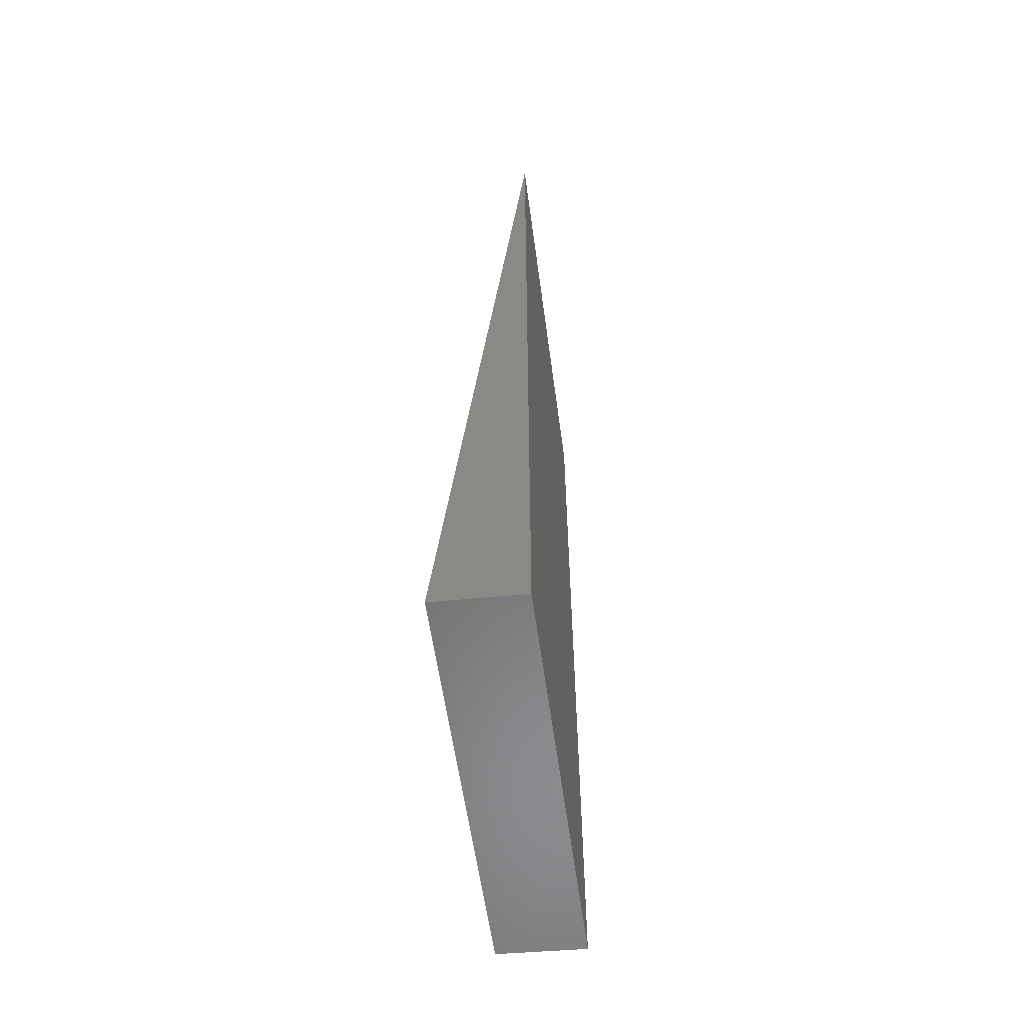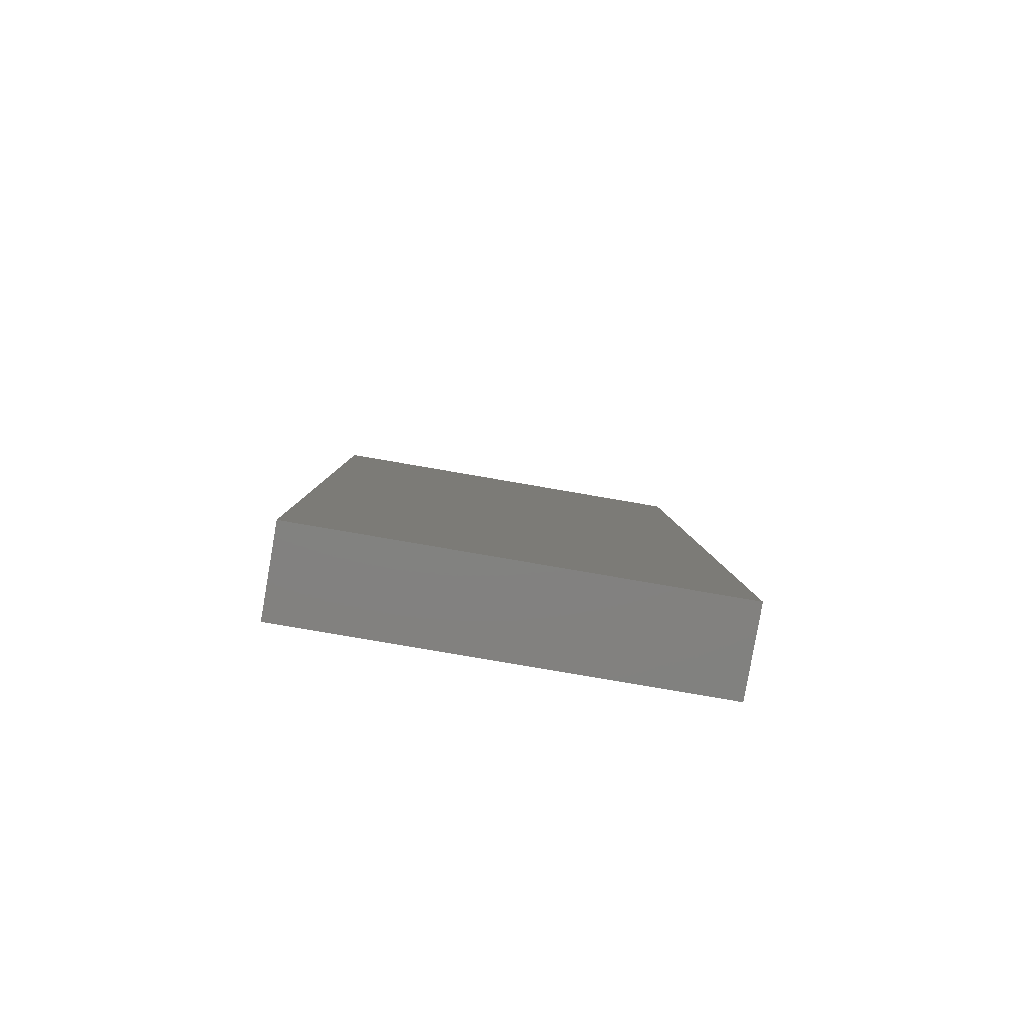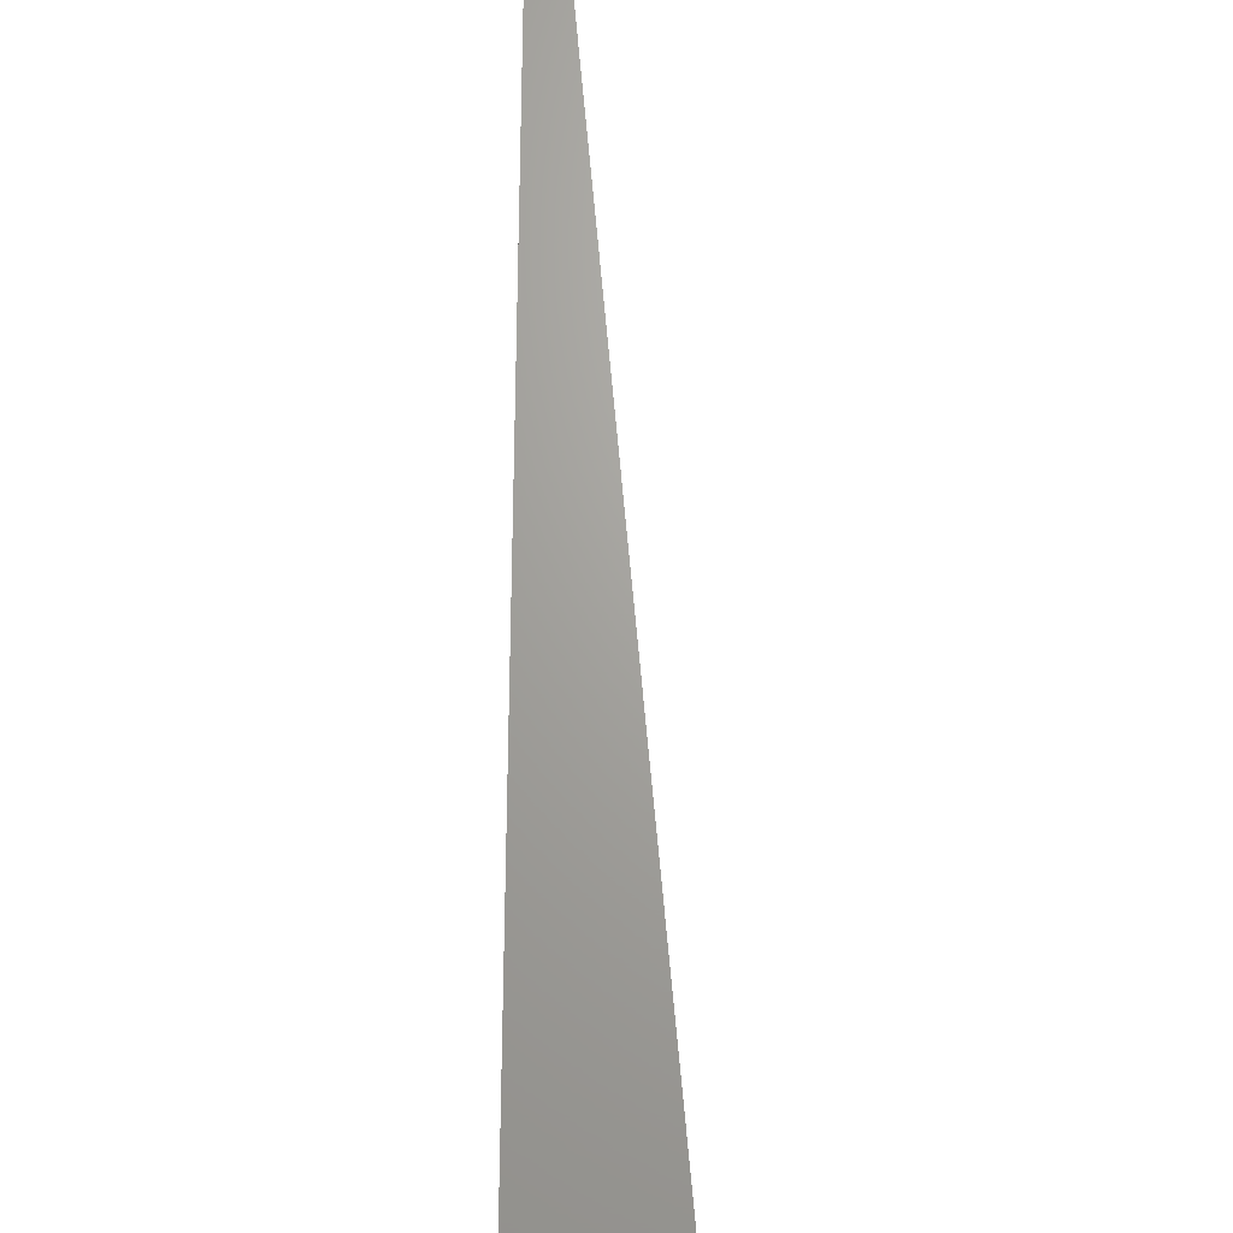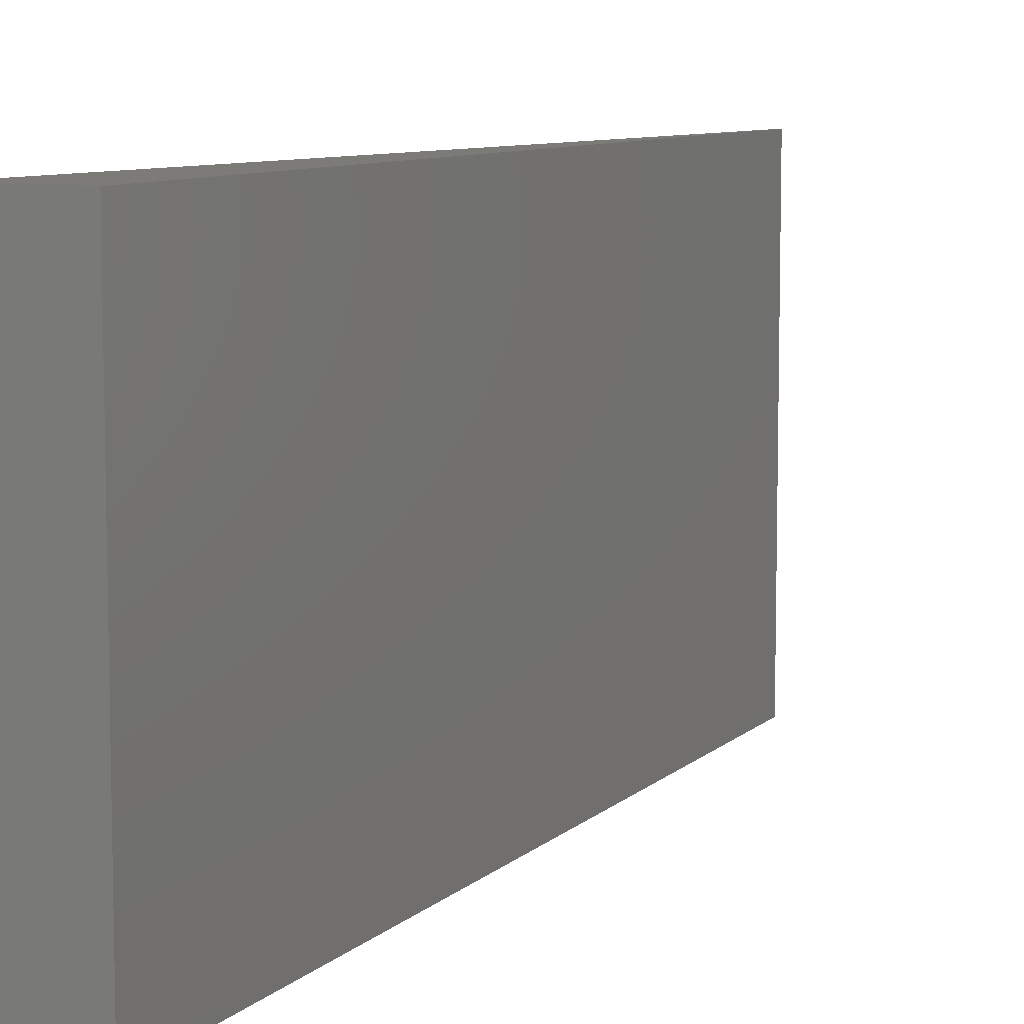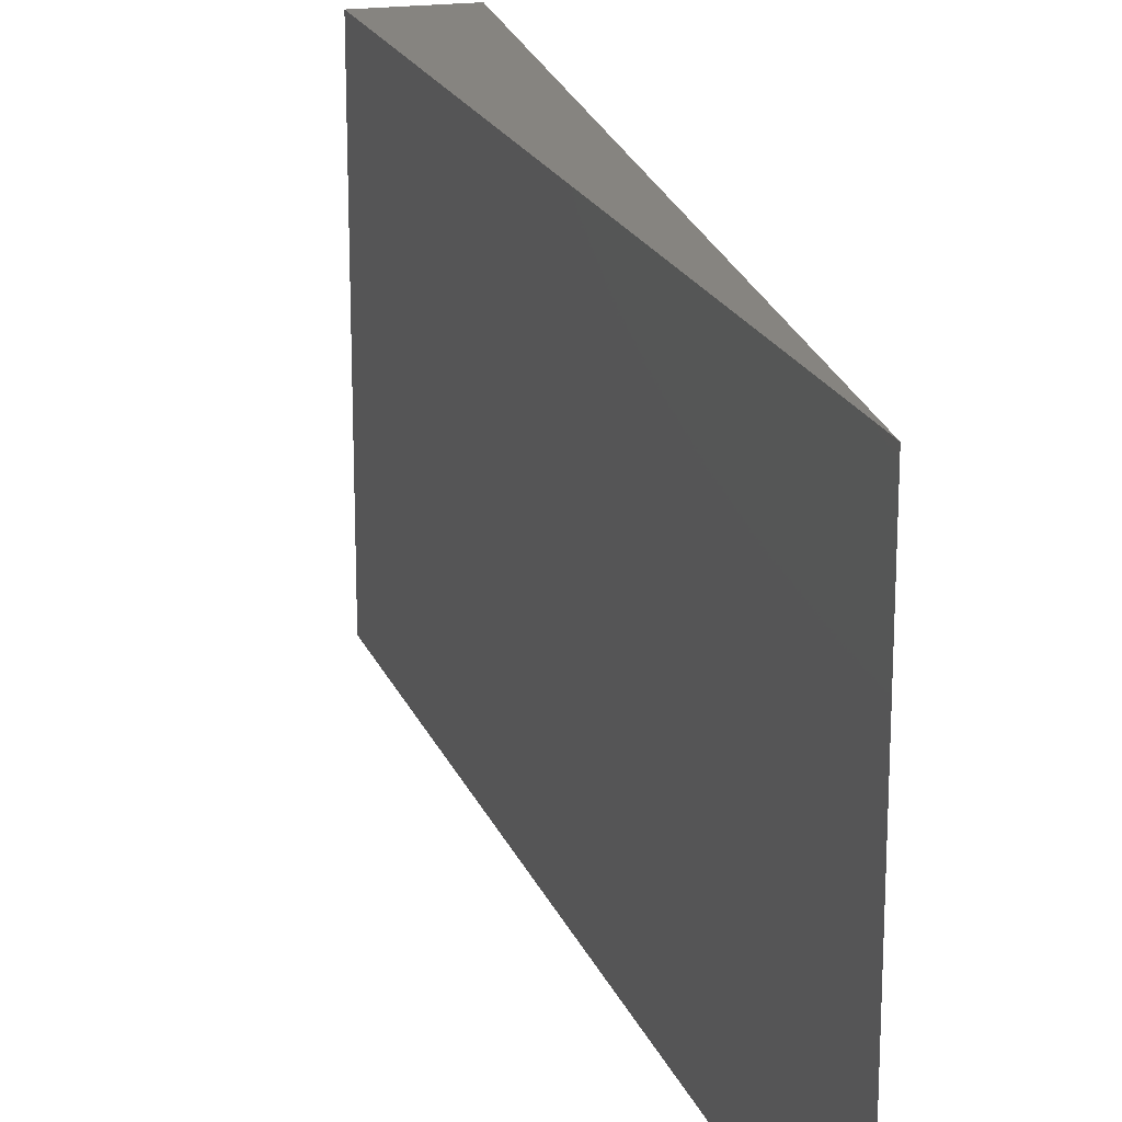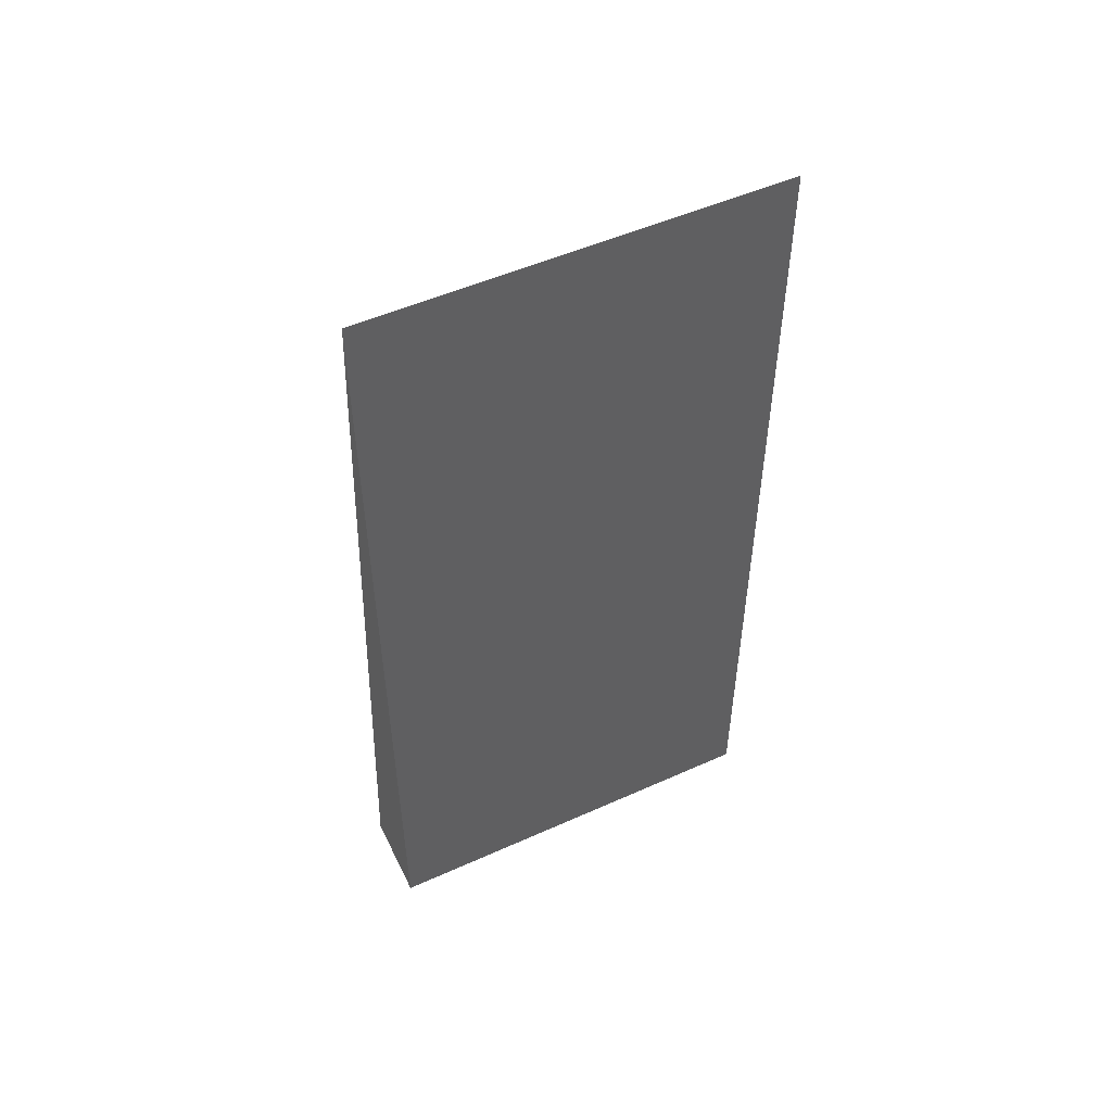
<metadata>
{"format":"stl","ext":"stl","renderer":"f3d","projection":"perspective","resolution":1024,"background":"white","views":[{"elev":-57.0,"azim":-172.3,"up":"+Y"},{"elev":-79.1,"azim":80.2,"up":"+Y"},{"elev":67.5,"azim":0.5,"up":"+Z"},{"elev":8.4,"azim":30.1,"up":"+Z"},{"elev":20.1,"azim":168.2,"up":"+Z"},{"elev":51.4,"azim":-116.0,"up":"+Y"}]}
</metadata>
<code>
# stl→obj: 6 verts, 8 faces
v 0.03383 -0.1702 -0.07812
v 1.168e-33 0.1719 -0.07812
v 0.03383 -0.1702 0.08109
v -8.838e-18 0.1719 0.08109
v 0 -0.1719 -0.07812
v -8.838e-18 -0.1719 0.08109
f 1 2 3
f 3 2 4
f 5 6 2
f 2 6 4
f 6 5 3
f 3 5 1
f 4 6 3
f 5 2 1

</code>
